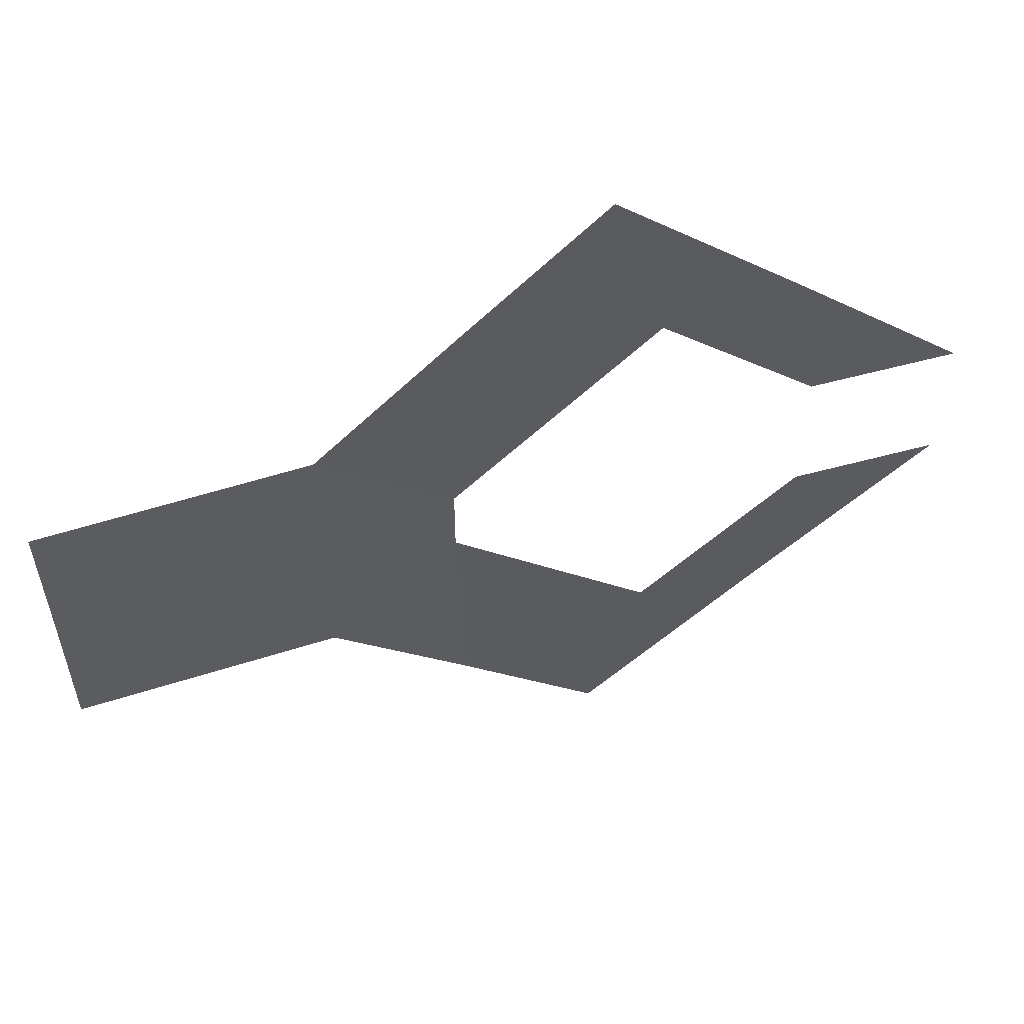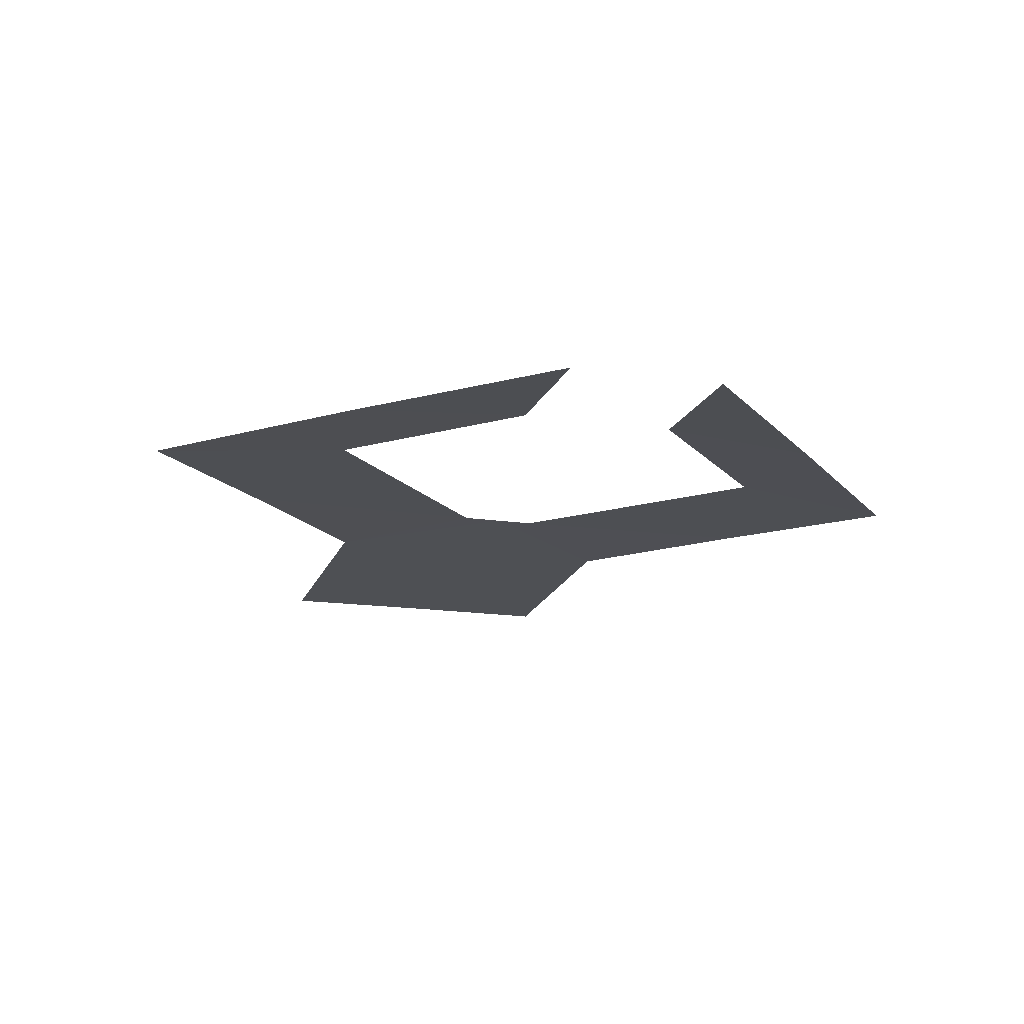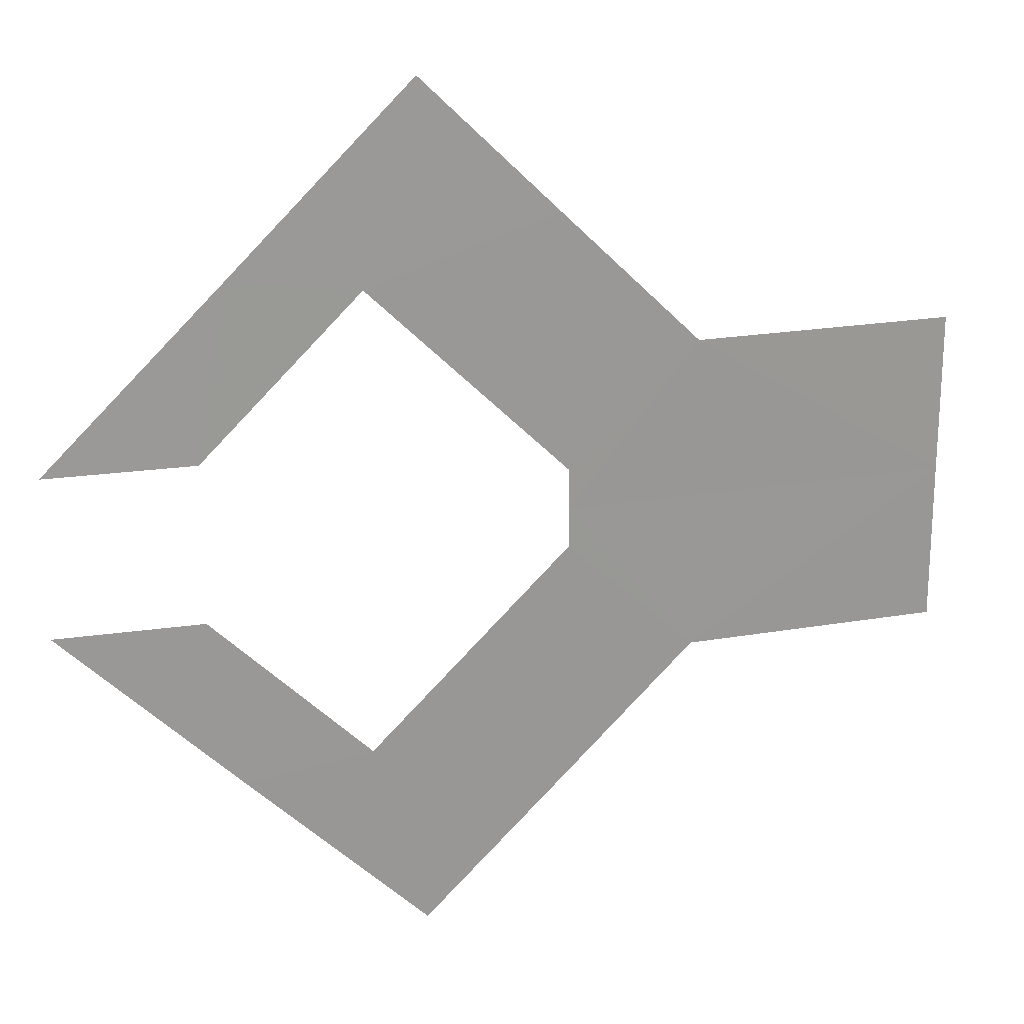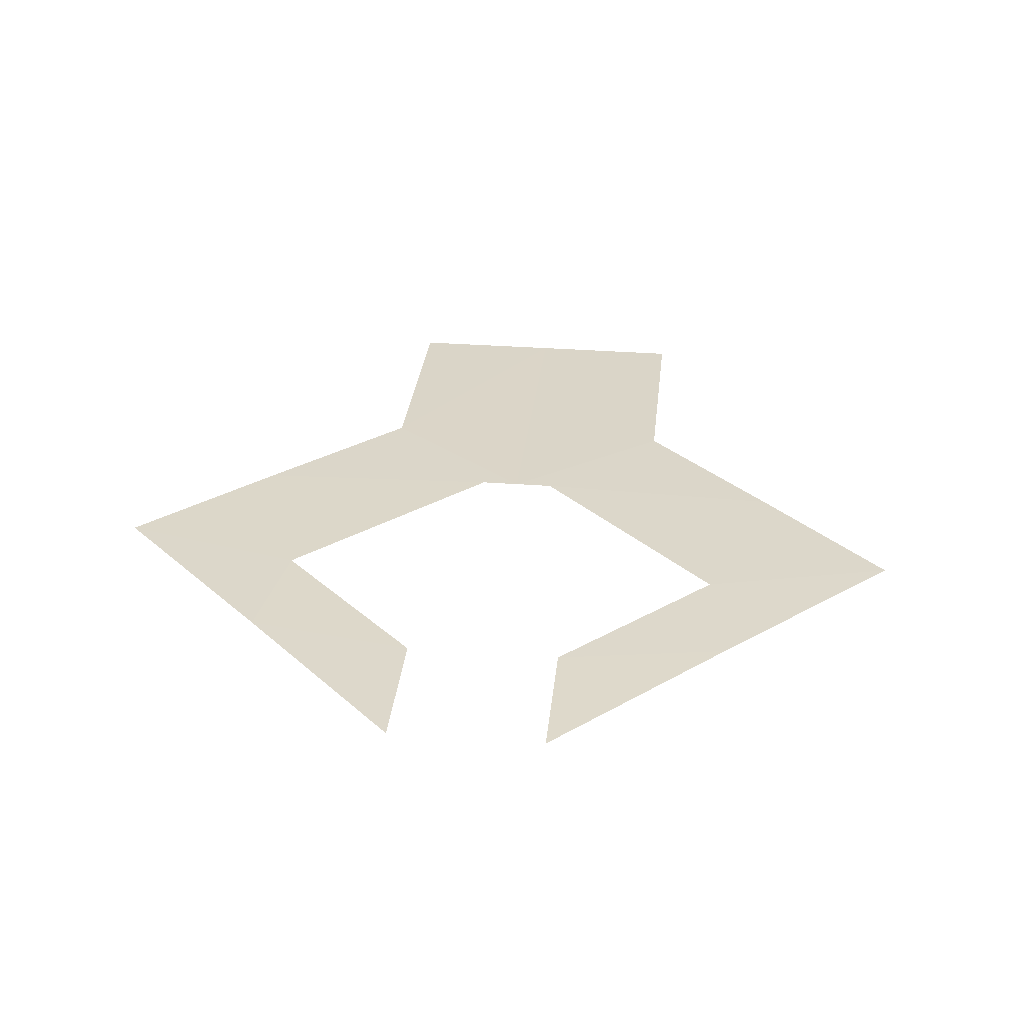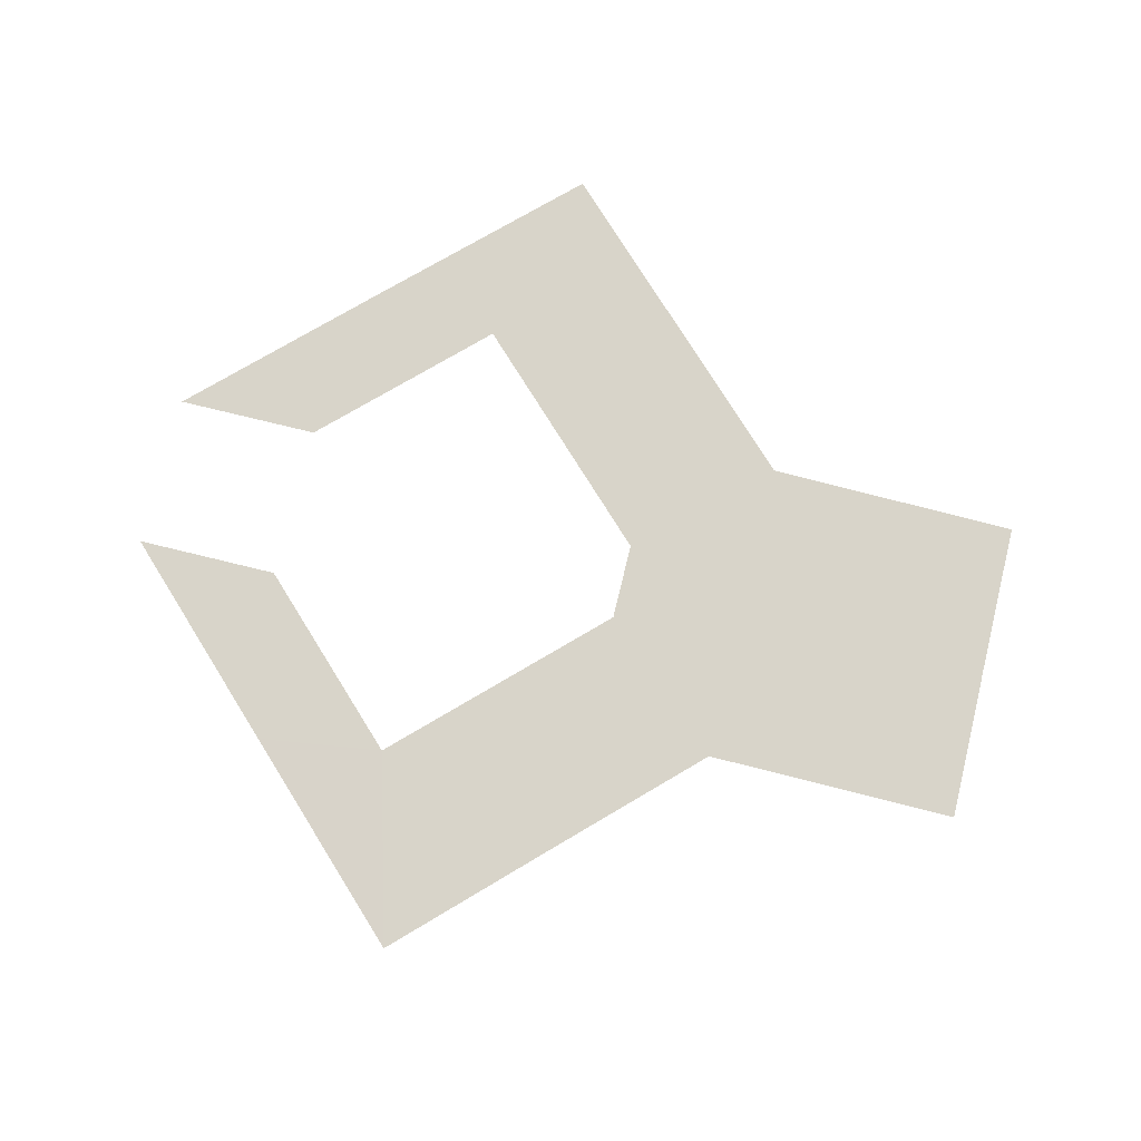
<metadata>
{"format":"obj","ext":"obj","renderer":"f3d","projection":"perspective","resolution":1024,"background":"white","views":[{"elev":57.8,"azim":-15.0,"up":"+Z"},{"elev":-16.0,"azim":72.7,"up":"+Y"},{"elev":21.1,"azim":165.9,"up":"+Z"},{"elev":32.3,"azim":95.9,"up":"+Y"},{"elev":75.5,"azim":-166.4,"up":"+Y"}]}
</metadata>
<code>
o link6_7
v -0.000601 -1.8e-05 -0.0005
v -0.000601 -1.8e-05 -0.0005
v -0.000601 -1.8e-05 -0.0005
v -0.000601 -1.8e-05 -0.0005
v -0.001422 -6.4e-05 -0.0005
v -0.001421 -6.3e-05 0
v -0.001421 -6.3e-05 0
v -0.001421 -6.3e-05 0
v -0.001421 -6.3e-05 0
v 0.000434 2e-05 -0.000738
v 0.000434 2e-05 -0.000738
v 0.000434 2e-05 -0.000738
v 0.000434 2e-05 -0.000738
v 0.000267 1e-05 -0.00135
v 0.000267 1e-05 -0.00135
v -0.000164 -1e-06 -0.000927
v -0.000164 -1e-06 -0.000927
v -0.000164 -1e-06 -0.000927
v -0.000192 1e-06 -0.000125
v -0.000192 1e-06 -0.000125
v -0.000192 1e-06 -0.000125
v -0.000192 1e-06 0
v -0.000192 1e-06 0
v -0.000192 1e-06 0
v -0.000192 1e-06 0
v 0.000833 2.9e-05 -0.000796
v 0.000833 2.9e-05 -0.000796
v 0.000833 2.9e-05 -0.000796
v 0.000931 3.3e-05 -0.00025
v 0.000931 3.3e-05 -0.00025
v 0.001389 3.8e-05 -0.00025
v -0.000601 -1.8e-05 0.0005
v -0.000601 -1.8e-05 0.0005
v -0.000601 -1.8e-05 0.0005
v -0.000601 -1.8e-05 0.0005
v -0.001422 -6.4e-05 0.0005
v -0.000192 1e-06 0.000125
v -0.000192 1e-06 0.000125
v -0.000192 1e-06 0.000125
v -0.000164 -1e-06 0.000927
v -0.000164 -1e-06 0.000927
v -0.000164 -1e-06 0.000927
v 0.000434 2e-05 0.000738
v 0.000434 2e-05 0.000738
v 0.000434 2e-05 0.000738
v 0.000434 2e-05 0.000738
v 0.000267 1e-05 0.00135
v 0.000267 1e-05 0.00135
v 0.000833 2.9e-05 0.000795
v 0.000833 2.9e-05 0.000795
v 0.000833 2.9e-05 0.000795
v 0.000931 3.3e-05 0.00025
v 0.000931 3.3e-05 0.00025
v 0.001389 3.8e-05 0.00025
f 1 5 9
f 13 14 17
f 19 18 4
f 21 11 16
f 25 3 7
f 24 20 2
f 26 15 10
f 29 27 12
f 31 28 30
f 33 22 6
f 32 8 36
f 37 23 34
f 42 38 35
f 43 39 40
f 47 44 41
f 49 53 45
f 50 46 48
f 54 52 51

</code>
